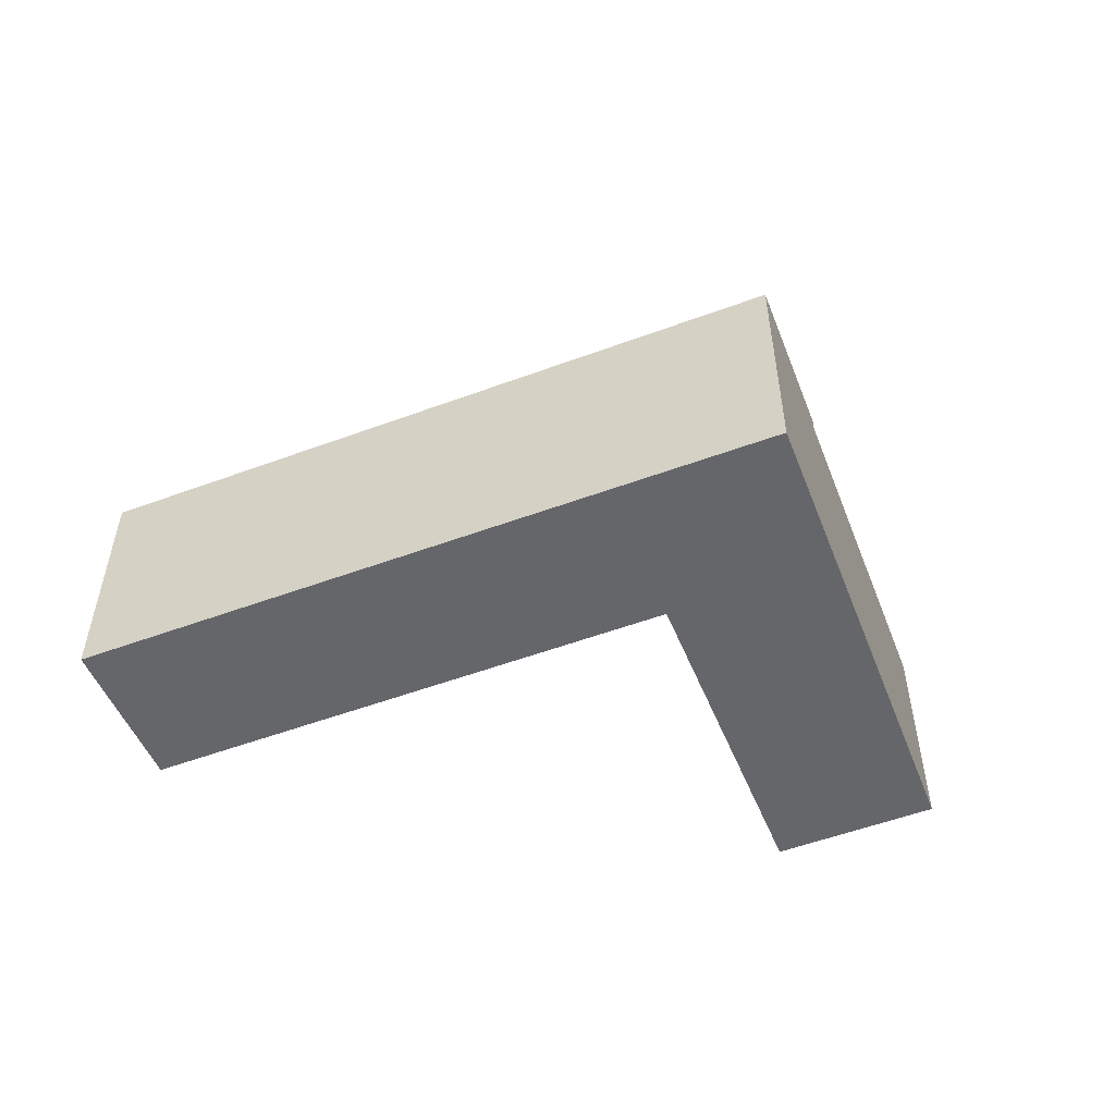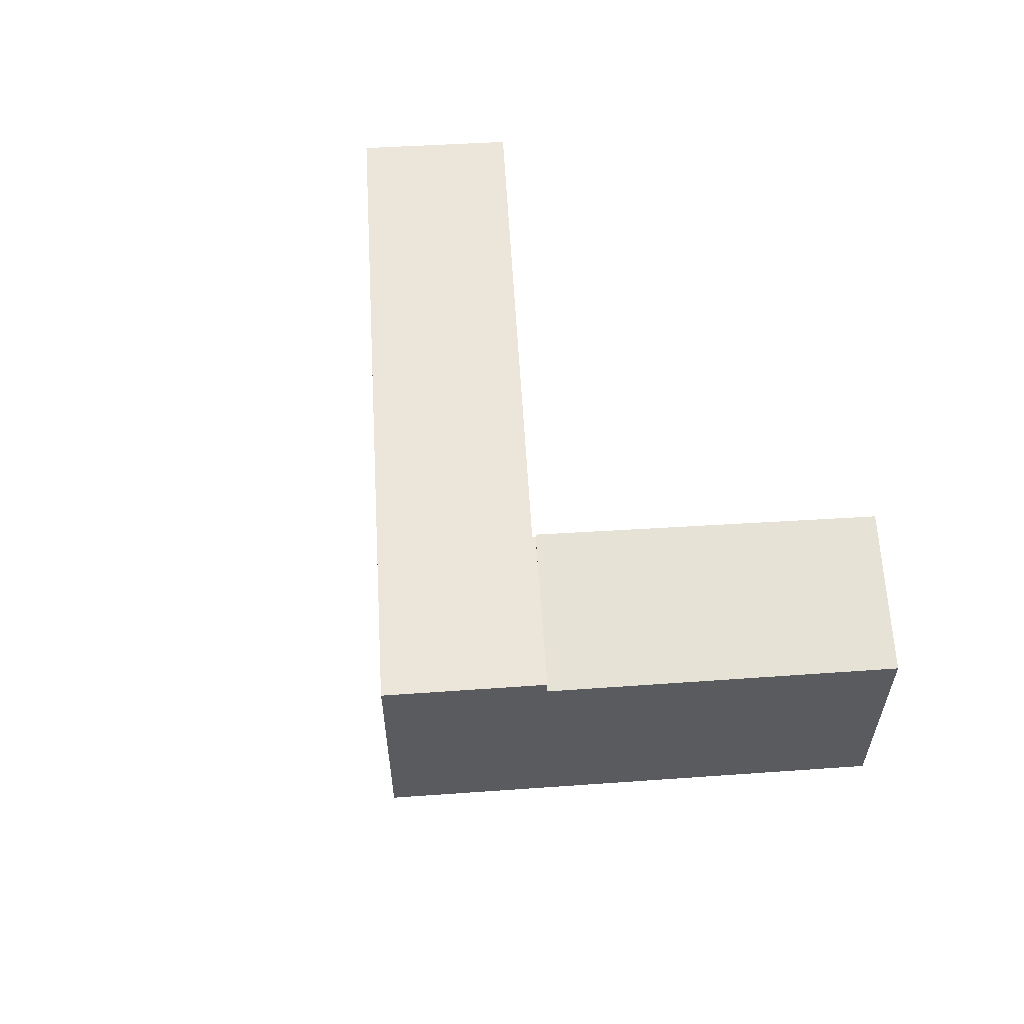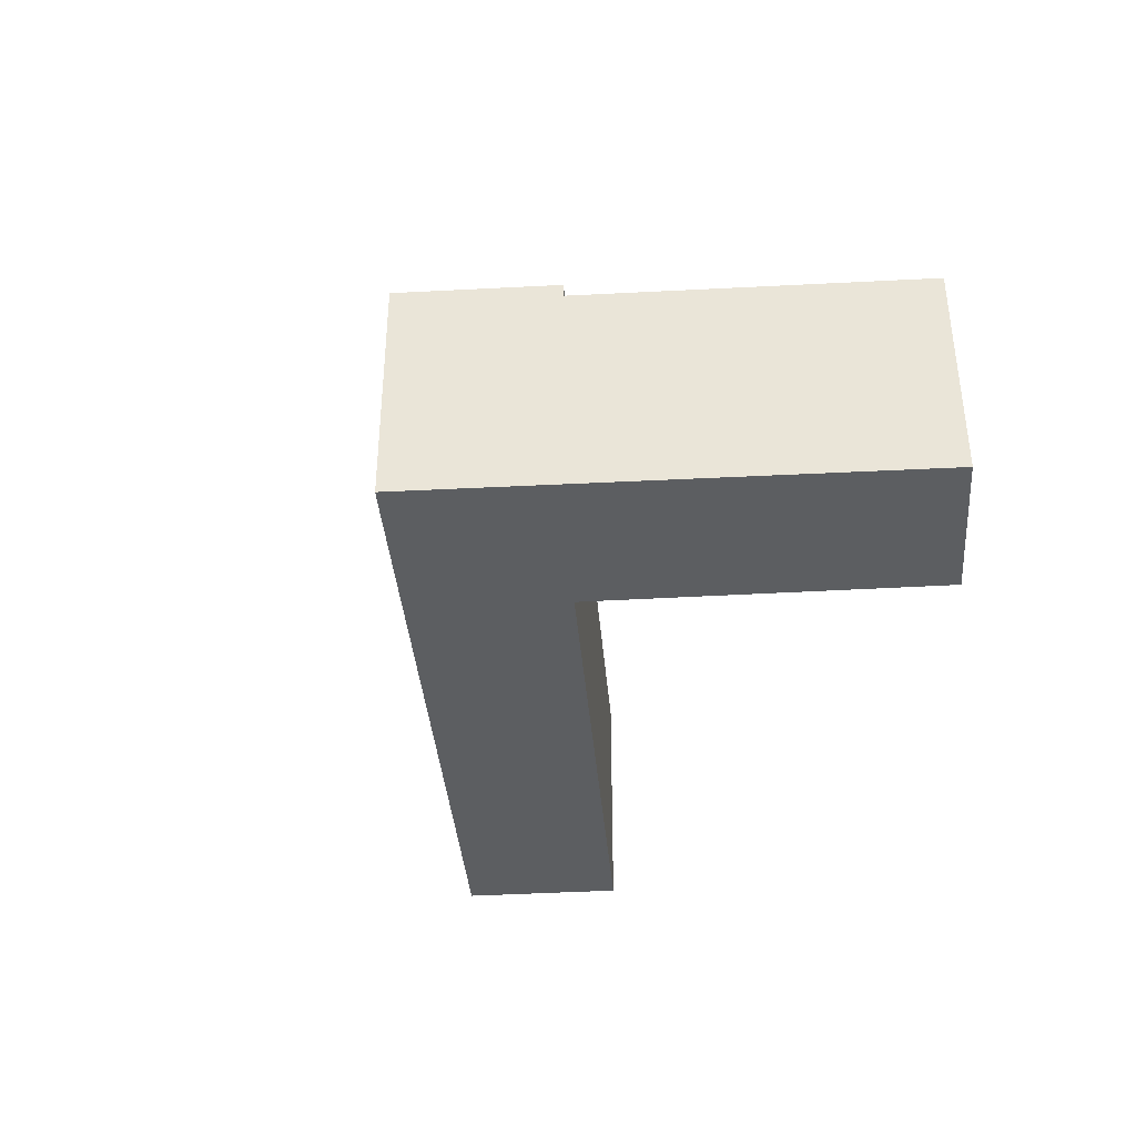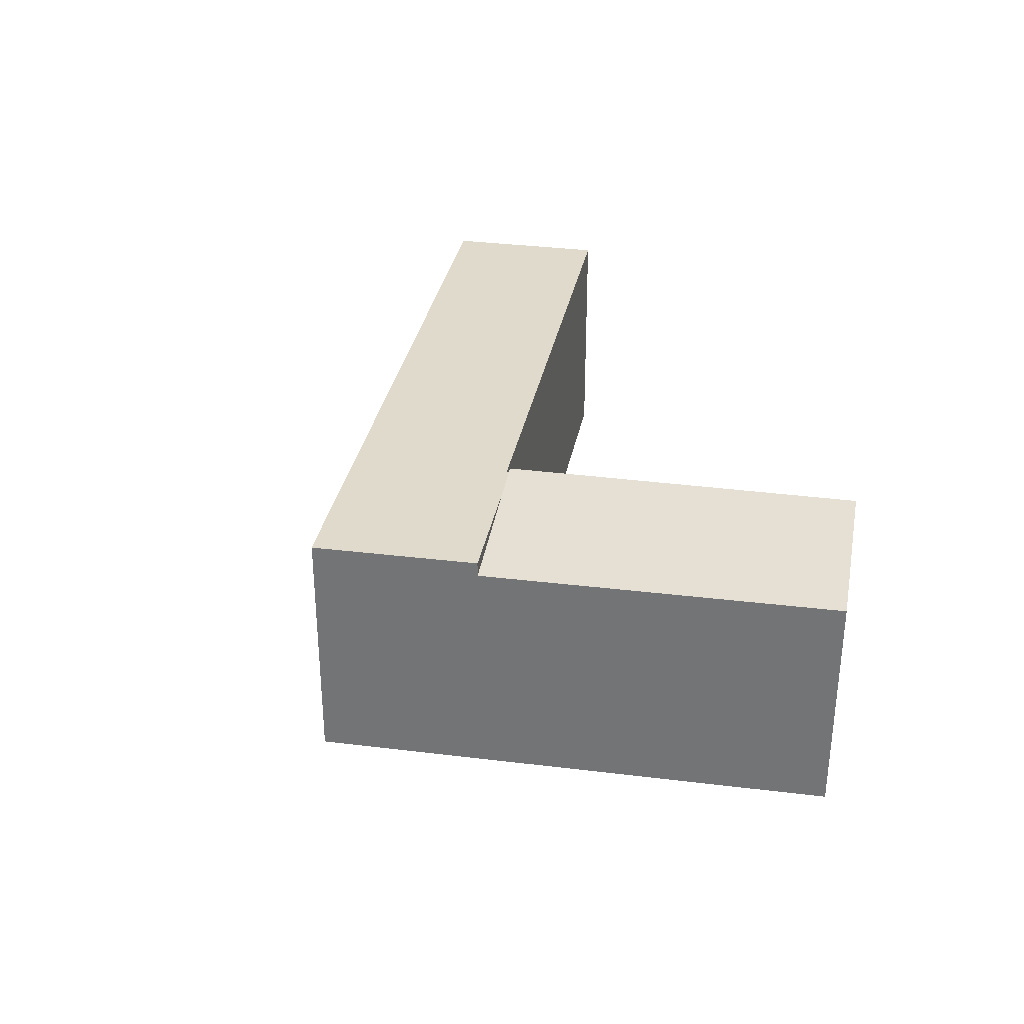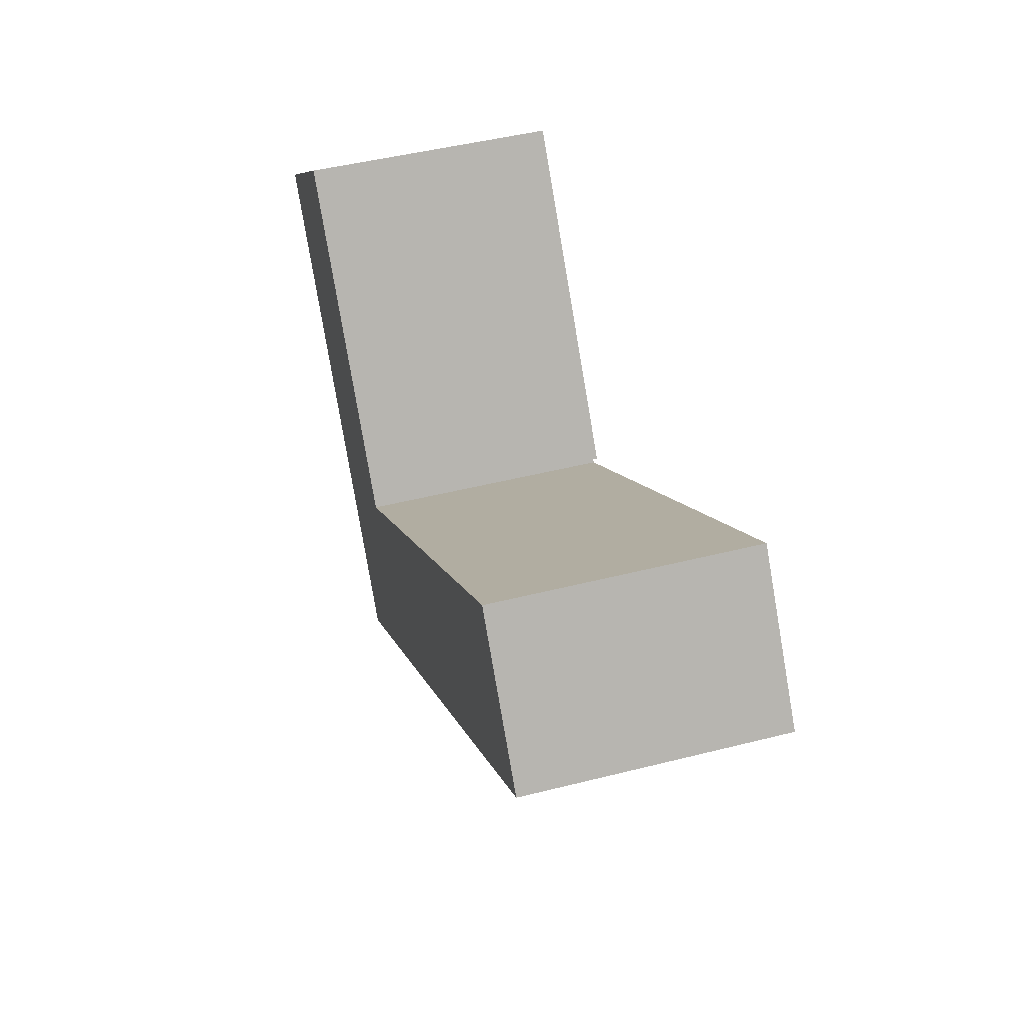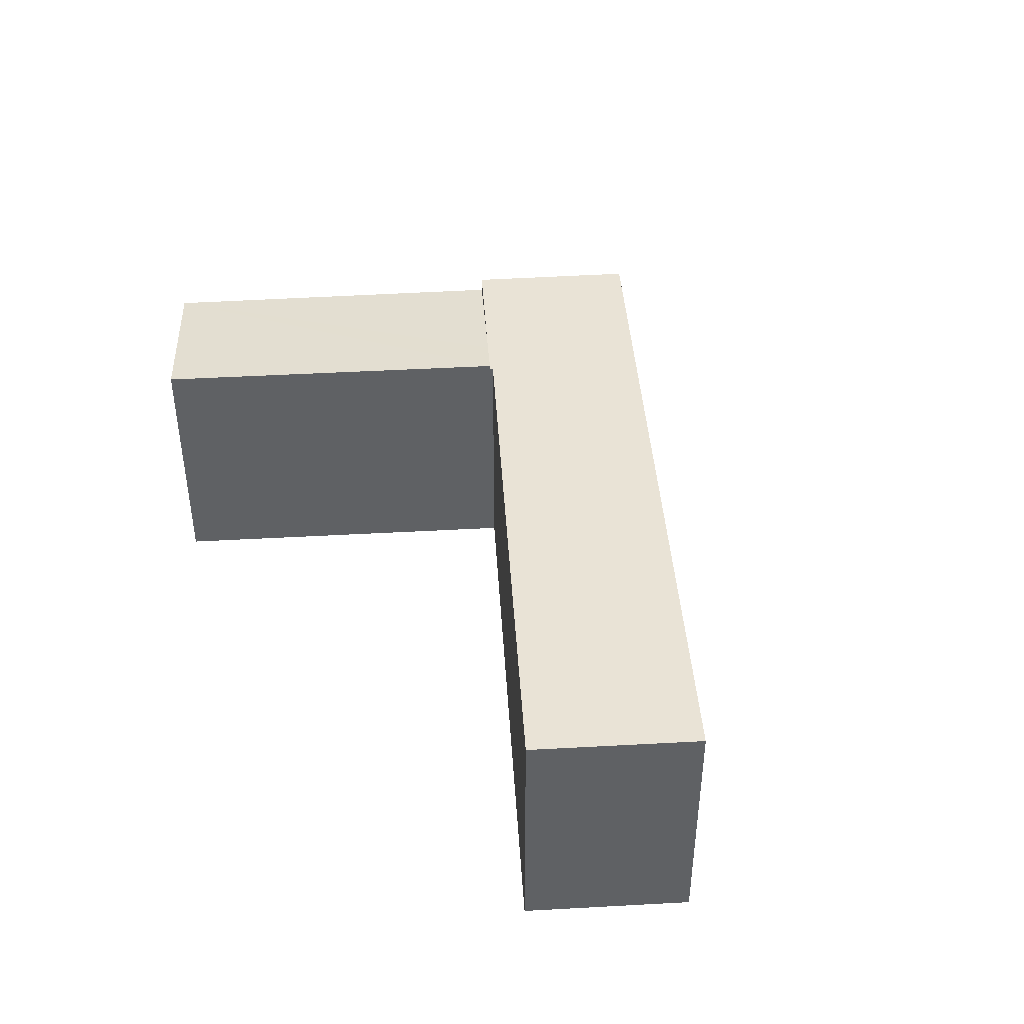
<metadata>
{"format":"obj","ext":"obj","renderer":"f3d","projection":"perspective","resolution":1024,"background":"white","views":[{"elev":-51.8,"azim":164.1,"up":"+Y"},{"elev":57.2,"azim":-131.3,"up":"+Y"},{"elev":-37.3,"azim":-123.3,"up":"+Y"},{"elev":32.4,"azim":-117.4,"up":"+Y"},{"elev":47.5,"azim":74.1,"up":"+Z"},{"elev":42.2,"azim":48.5,"up":"+Y"}]}
</metadata>
<code>
v  7.079 8.071 -9.365
v  10.68 8.071 -13.5
v  10.38 8.071 -13.73
v  14.99 8.071 -10.16
v  10.58 8.071 -6.653
v  18.21 8.071 -7.661
v  11.69 8.071 -5.933
v  11.62 8.071 -5.844
v  29.69 8.071 1.24
v  11.75 8.071 -5.884
v  18.21 8.071 -0.835
v  26.36 8.071 5.539
v  27.89 8.071 3.561
v  11.69 3.633e-16 -5.933
v  26.36 -3.392e-16 5.539
v  11.75 3.603e-16 -5.884
v  18.21 5.113e-17 -0.835
v  7.079 5.734e-16 -9.365
v  11.62 3.578e-16 -5.844
v  10.58 4.074e-16 -6.653
v  29.69 -7.593e-17 1.24
v  27.89 -2.18e-16 3.561
v  18.21 4.691e-16 -7.661
v  14.99 6.221e-16 -10.16
v  10.68 8.265e-16 -13.5
v  10.38 8.405e-16 -13.73
v  0 7.595 4.651e-16
v  7.079 7.595 -9.365
v  11.62 8.214 -5.844
v  4.412 8.202 3.511
v  4.412 -2.15e-16 3.511
v  0 0 0
g defaultobject
f 1 2 3
f 2 1 4
f 4 1 5
f 4 5 6
f 6 5 7
f 7 5 8
f 7 9 6
f 9 7 10
f 9 10 11
f 9 11 12
f 9 12 13
f 14 10 7
f 10 14 11
f 11 14 12
f 12 14 15
f 15 14 16
f 15 16 17
f 18 5 1
f 5 18 8
f 8 18 19
f 19 18 20
f 15 13 12
f 13 15 9
f 9 15 21
f 21 15 22
f 19 7 8
f 7 19 14
f 21 6 9
f 6 21 23
f 6 23 4
f 4 23 24
f 4 24 2
f 2 24 25
f 2 25 3
f 3 25 26
f 26 1 3
f 1 26 18
f 23 14 24
f 14 23 16
f 16 23 17
f 17 23 21
f 17 21 15
f 15 21 22
f 25 18 26
f 18 25 24
f 18 24 20
f 20 24 14
f 20 14 19
f 27 5 28
f 5 27 29
f 29 27 30
f 27 31 30
f 31 27 32
f 30 19 29
f 19 30 31
f 19 5 29
f 5 19 28
f 28 19 18
f 18 19 20
f 18 27 28
f 27 18 32
f 18 31 32
f 31 18 19
f 19 18 20

</code>
